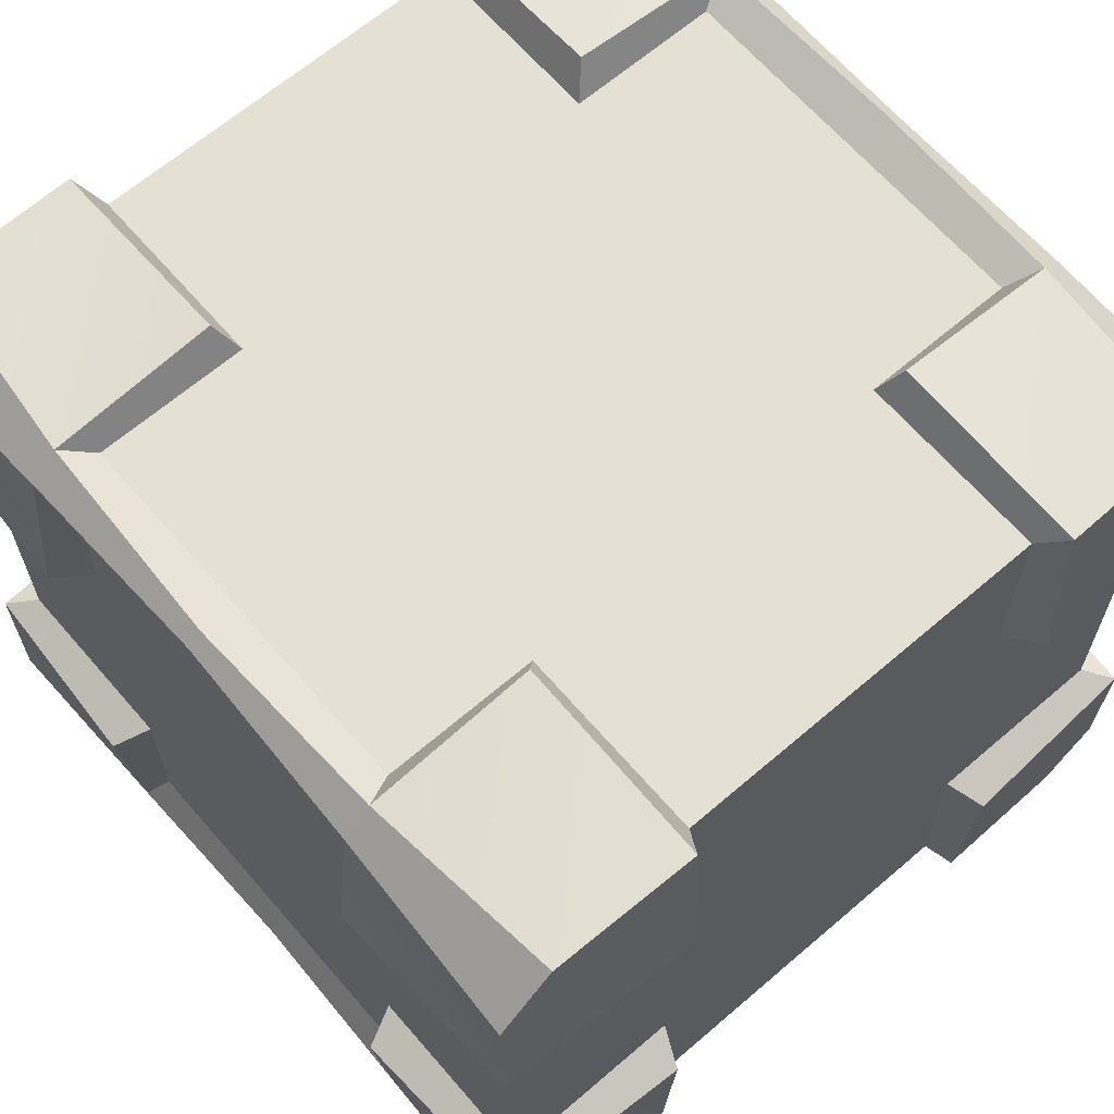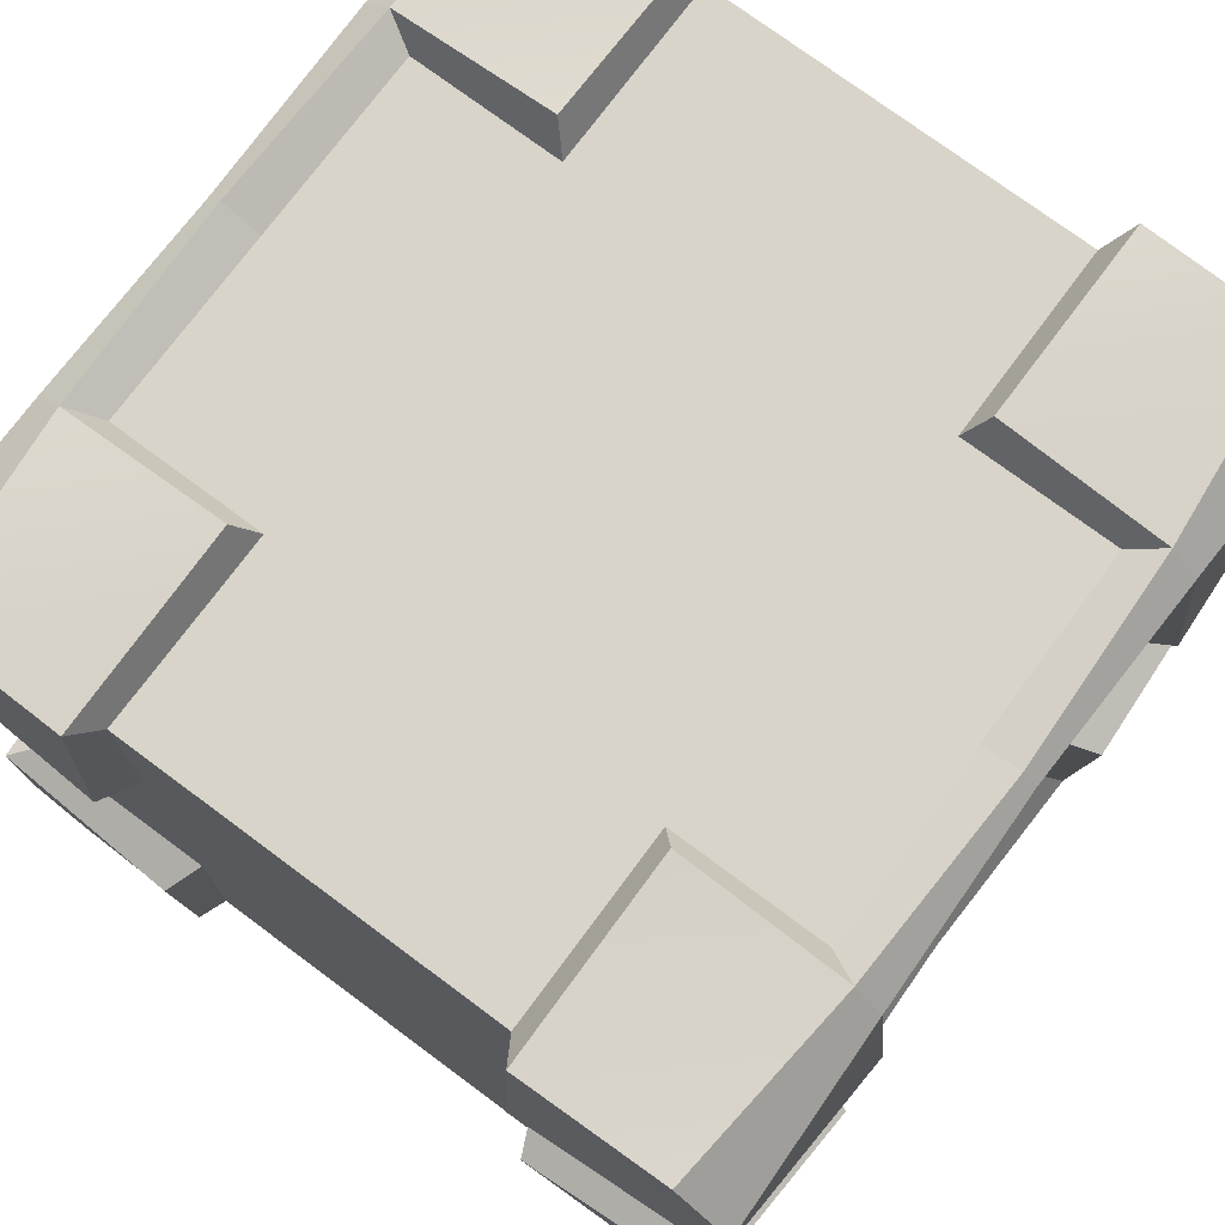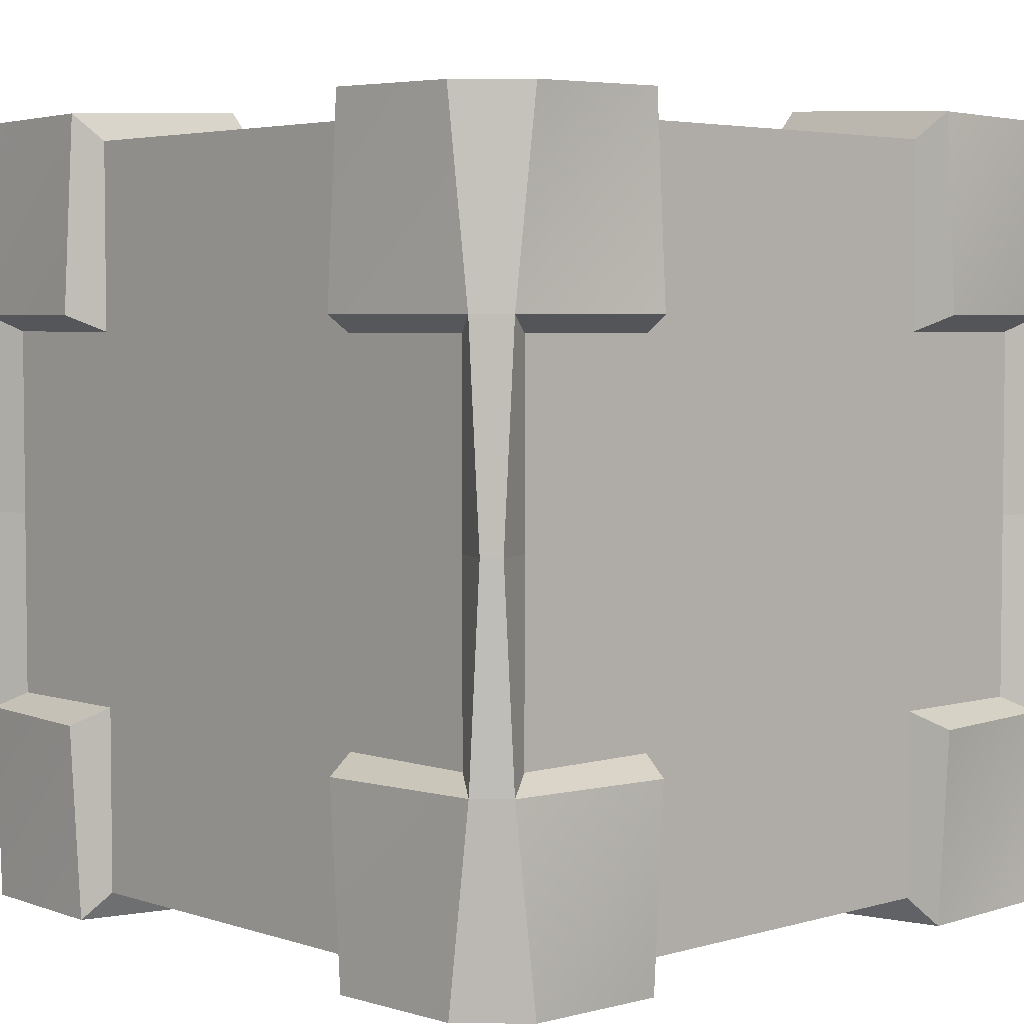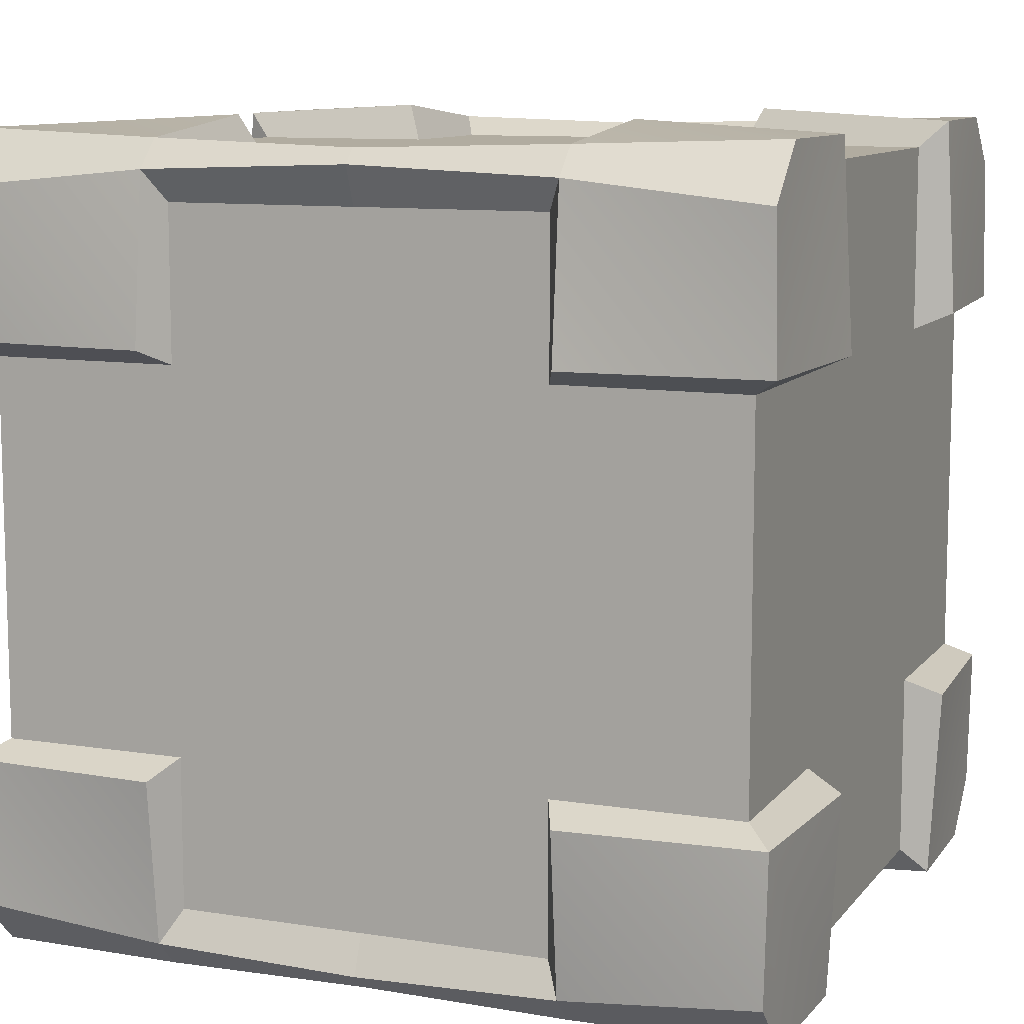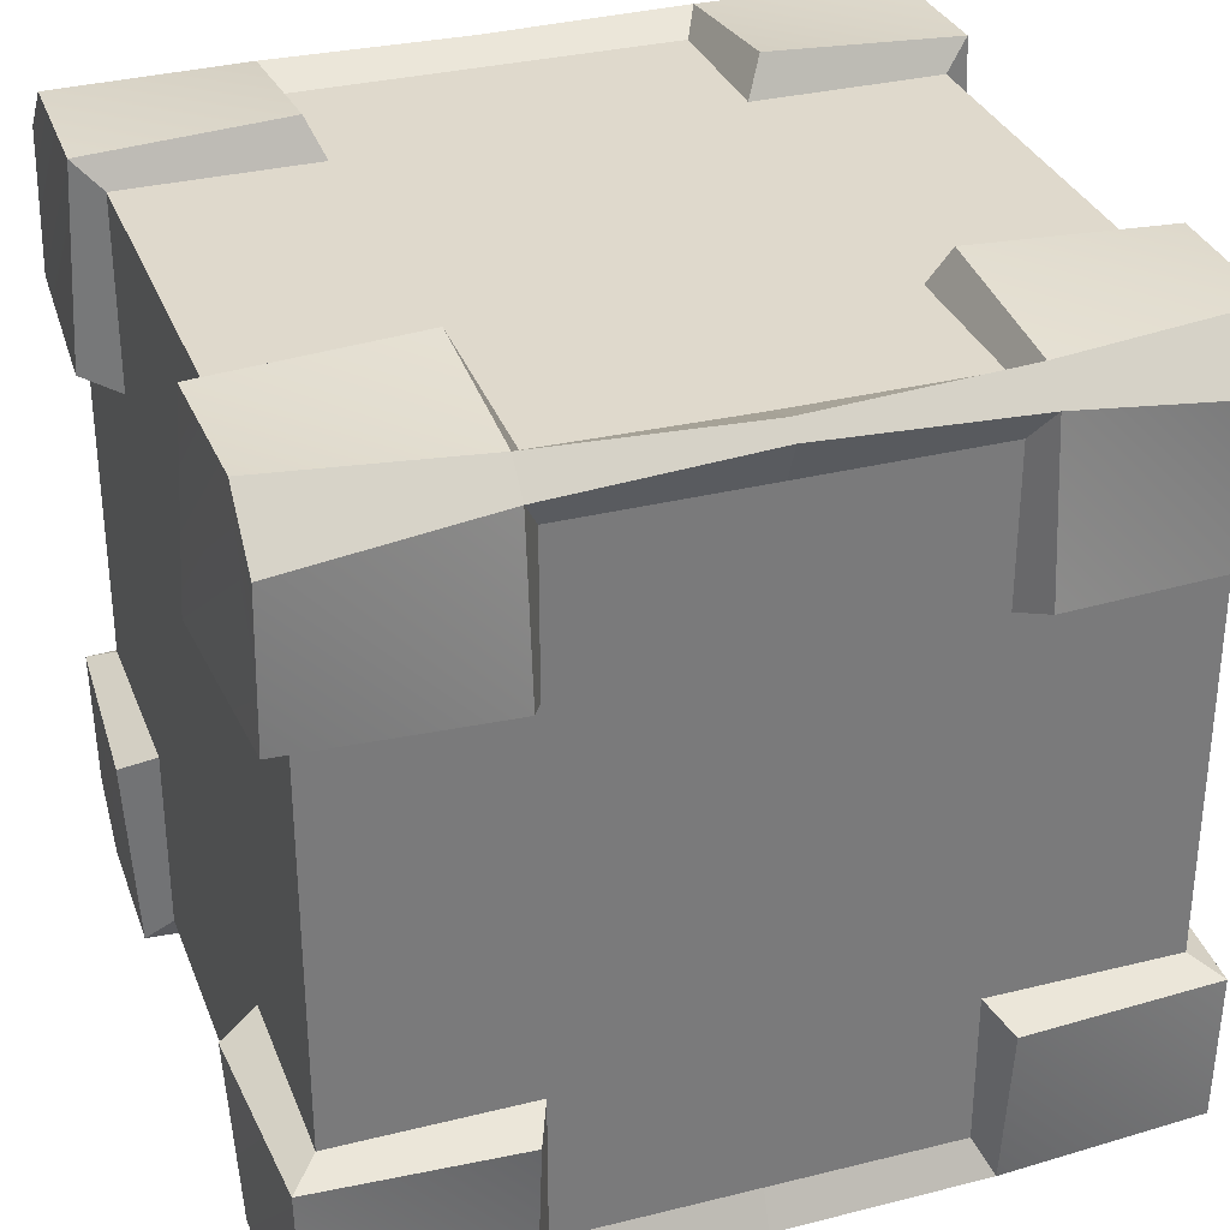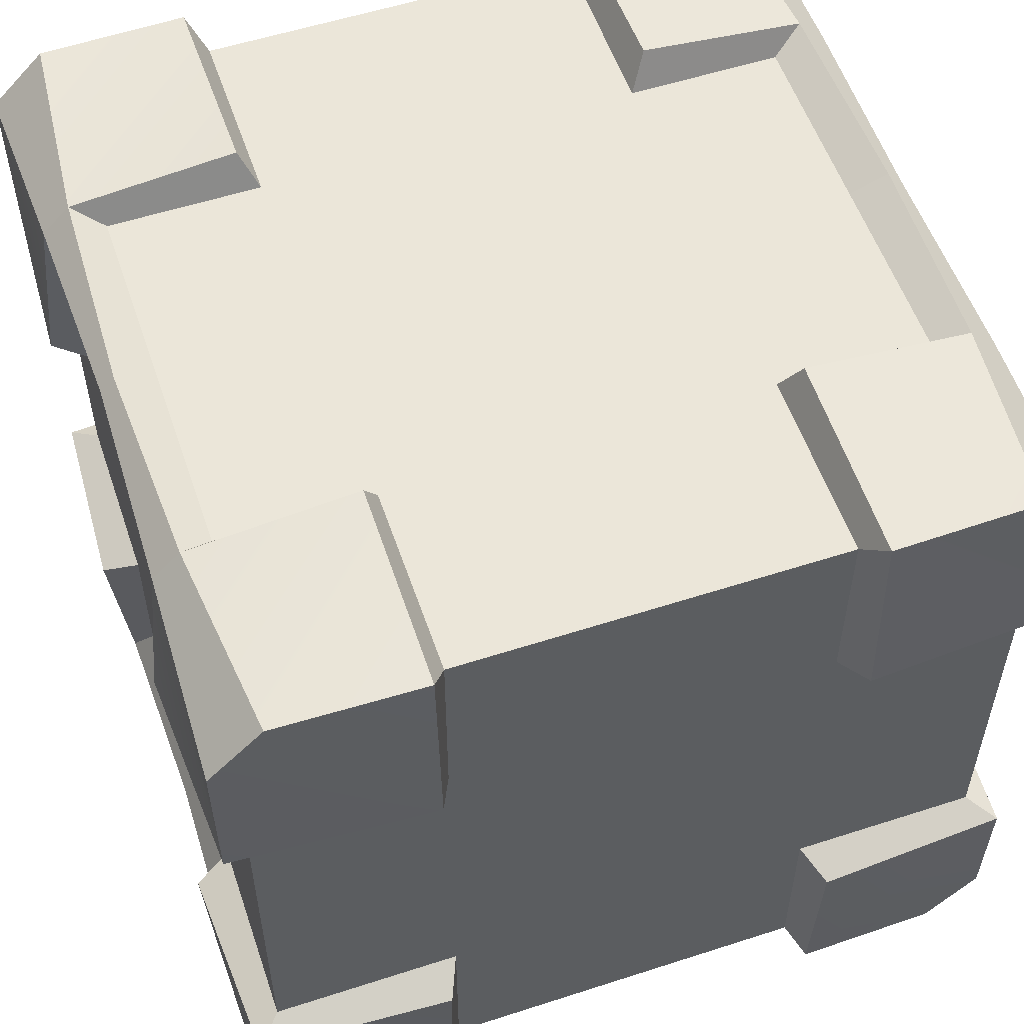
<metadata>
{"format":"obj","ext":"obj","renderer":"f3d","projection":"perspective","resolution":1024,"background":"white","views":[{"elev":65.2,"azim":-40.8,"up":"+Z"},{"elev":75.1,"azim":36.6,"up":"+Z"},{"elev":4.1,"azim":-43.2,"up":"+Y"},{"elev":10.1,"azim":112.1,"up":"+Z"},{"elev":32.3,"azim":-109.2,"up":"+Z"},{"elev":55.7,"azim":-18.8,"up":"+Z"}]}
</metadata>
<code>
v  -9.297 0.3885 10.72
v  -5 1.019 10
v  0 1.019 10
v  5 1.019 10
v  9.297 0.3885 10.72
v  -10 1.019 5
v  -5 1.019 5
v  0 1.019 5
v  5 1.019 5
v  10 1.019 5
v  -10 1.019 2e-07
v  -5 1.019 2e-07
v  0 1.019 2e-07
v  5 1.019 2e-07
v  10 1.019 2e-07
v  -10 1.019 -5
v  -5 1.019 -5
v  0 1.019 -5
v  5 1.019 -5
v  10 1.019 -5
v  -10.72 0.3885 -9.297
v  -5 1.019 -10
v  0 1.019 -10
v  5 1.019 -10
v  10.72 0.3885 -9.297
v  -9.297 21.65 10.72
v  -5 21.02 10
v  0 21.02 10
v  5 21.02 10
v  9.297 21.65 10.72
v  -10 21.02 5
v  -5 21.02 5
v  0 21.02 5
v  5 21.02 5
v  10 21.02 5
v  -10 21.02 2e-07
v  -5 21.02 2e-07
v  0 21.02 2e-07
v  5 21.02 2e-07
v  10 21.02 2e-07
v  -10 21.02 -5
v  -5 21.02 -5
v  0 21.02 -5
v  5 21.02 -5
v  10 21.02 -5
v  -10.72 21.65 -9.297
v  -5 21.02 -10
v  0 21.02 -10
v  5 21.02 -10
v  10.72 21.65 -9.297
v  -9 6.019 10
v  -5 6.019 10
v  0 6.019 10
v  5 6.019 10
v  10 6.019 9
v  10 6.019 5
v  10 6.019 2e-07
v  10 6.019 -5
v  9 6.019 -10
v  5 6.019 -10
v  0 6.019 -10
v  -5 6.019 -10
v  -10 6.019 -9
v  -10 6.019 -5
v  -10 6.019 2e-07
v  -10 6.019 5
v  -9 11.02 10
v  -5 11.02 10
v  0 11.02 10
v  5 11.02 10
v  10 11.02 9
v  10 11.02 5
v  10 11.02 2e-07
v  10 11.02 -5
v  9 11.02 -10
v  5 11.02 -10
v  0 11.02 -10
v  -5 11.02 -10
v  -10 11.02 -9
v  -10 11.02 -5
v  -10 11.02 2e-07
v  -10 11.02 5
v  -10 16.02 9
v  -5 16.02 10
v  0 16.02 10
v  5 16.02 10
v  9 16.02 10
v  10 16.02 5
v  10 16.02 2e-07
v  10 16.02 -5
v  10 16.02 -9
v  5 16.02 -10
v  0 16.02 -10
v  -5 16.02 -10
v  -9 16.02 -10
v  -10 16.02 -5
v  -10 16.02 2e-07
v  -10 16.02 5
v  -10.72 0.3885 9.297
v  10.72 0.3885 9.297
v  -9.297 0.3885 -10.72
v  9.297 0.3885 -10.72
v  -10.72 21.65 9.297
v  10.72 21.65 9.297
v  -9.297 21.65 -10.72
v  9.297 21.65 -10.72
v  -10 6.019 9
v  9 6.019 10
v  10 6.019 -9
v  -9 6.019 -10
v  -10 11.02 9
v  9 11.02 10
v  10 11.02 -9
v  -9 11.02 -10
v  -9 16.02 10
v  10 16.02 9
v  9 16.02 -10
v  -10 16.02 -9
v  -10.71 0.3117 5.439
v  -5.439 0.01877 5.439
v  -5.439 0.3117 10.71
v  -5.439 5.58 11
v  -9.816 5.58 10.55
v  -10.02 11.02 10.4
v  -9.816 16.46 10.55
v  -5.439 16.46 11
v  -5.439 21.73 10.71
v  -5.439 22.02 5.439
v  -10.71 21.73 5.439
v  -11 16.46 5.439
v  -10.55 16.46 9.816
v  -10.4 11.02 10.02
v  -10.55 5.58 9.816
v  -11 5.58 5.439
v  5.439 0.3117 10.71
v  5.439 0.01877 5.439
v  10.71 0.3117 5.439
v  11 5.58 5.439
v  10.55 5.58 9.816
v  10.4 11.02 10.02
v  10.55 16.46 9.816
v  11 16.46 5.439
v  10.71 21.73 5.439
v  5.439 22.02 5.439
v  5.439 21.73 10.71
v  5.439 16.46 11
v  9.816 16.46 10.55
v  10.02 11.02 10.4
v  9.816 5.58 10.55
v  5.439 5.58 11
v  -5.439 0.01877 -5.439
v  -10.71 0.3117 -5.439
v  -11 5.58 -5.439
v  -10.55 5.58 -9.816
v  -10.4 11.02 -10.02
v  -10.55 16.46 -9.816
v  -11 16.46 -5.439
v  -10.71 21.73 -5.439
v  -5.439 22.02 -5.439
v  -5.439 21.73 -10.71
v  -5.439 16.46 -11
v  -9.816 16.46 -10.55
v  -10.02 11.02 -10.4
v  -9.816 5.58 -10.55
v  -5.439 5.58 -11
v  -5.439 0.3117 -10.71
v  10.71 0.3117 -5.439
v  5.439 0.01877 -5.439
v  5.439 0.3117 -10.71
v  5.439 5.58 -11
v  9.816 5.58 -10.55
v  10.02 11.02 -10.4
v  9.816 16.46 -10.55
v  5.439 16.46 -11
v  5.439 21.73 -10.71
v  5.439 22.02 -5.439
v  10.71 21.73 -5.439
v  11 16.46 -5.439
v  10.55 16.46 -9.816
v  10.4 11.02 -10.02
v  10.55 5.58 -9.816
v  11 5.58 -5.439
g pickup_sniper_gk
f 99 119 120 121 1
f 2 7 8 3
f 3 8 9 4
f 137 100 5 135 136
f 6 11 12 7
f 7 12 13 8
f 8 13 14 9
f 9 14 15 10
f 11 16 17 12
f 12 17 18 13
f 13 18 19 14
f 14 19 20 15
f 152 21 101 166 151
f 17 22 23 18
f 18 23 24 19
f 169 102 25 167 168
f 26 127 128 129 103
f 27 28 33 32
f 28 29 34 33
f 145 30 104 143 144
f 31 32 37 36
f 32 33 38 37
f 33 34 39 38
f 34 35 40 39
f 36 37 42 41
f 37 38 43 42
f 38 39 44 43
f 39 40 45 44
f 160 105 46 158 159
f 42 43 48 47
f 43 44 49 48
f 177 50 106 175 176
f 1 121 122 123
f 2 3 53 52
f 3 4 54 53
f 135 5 149 150
f 51 52 68 67
f 52 53 69 68
f 53 54 70 69
f 54 108 112 70
f 67 68 84 115
f 68 69 85 84
f 69 70 86 85
f 70 112 87 86
f 125 126 127 26
f 84 85 28 27
f 85 86 29 28
f 146 147 30 145
f 100 137 138 139
f 10 15 57 56
f 15 20 58 57
f 167 25 181 182
f 55 56 72 71
f 56 57 73 72
f 57 58 74 73
f 58 109 113 74
f 71 72 88 116
f 72 73 89 88
f 73 74 90 89
f 74 113 91 90
f 141 142 143 104
f 88 89 40 35
f 89 90 45 40
f 178 179 50 177
f 102 169 170 171
f 24 23 61 60
f 23 22 62 61
f 166 101 164 165
f 59 60 76 75
f 60 61 77 76
f 61 62 78 77
f 62 110 114 78
f 75 76 92 117
f 76 77 93 92
f 77 78 94 93
f 78 114 95 94
f 173 174 175 106
f 92 93 48 49
f 93 94 47 48
f 161 162 105 160
f 21 152 153 154
f 16 11 65 64
f 11 6 66 65
f 119 99 133 134
f 63 64 80 79
f 64 65 81 80
f 65 66 82 81
f 66 107 111 82
f 79 80 96 118
f 80 81 97 96
f 81 82 98 97
f 82 111 83 98
f 156 157 158 46
f 96 97 36 41
f 97 98 31 36
f 130 131 103 129
f 123 133 99 1
f 5 100 139 149
f 124 132 133 123
f 149 139 140 148
f 125 131 132 124
f 148 140 141 147
f 26 103 131 125
f 147 141 104 30
f 25 102 171 181
f 181 171 172 180
f 180 172 173 179
f 179 173 106 50
f 101 21 154 164
f 164 154 155 163
f 163 155 156 162
f 162 156 46 105
f 6 7 120 119
f 7 2 121 120
f 2 52 122 121
f 52 51 123 122
f 51 67 124 123
f 67 115 125 124
f 115 84 126 125
f 84 27 127 126
f 27 32 128 127
f 32 31 129 128
f 31 98 130 129
f 98 83 131 130
f 83 111 132 131
f 111 107 133 132
f 107 66 134 133
f 66 6 119 134
f 4 9 136 135
f 9 10 137 136
f 10 56 138 137
f 56 55 139 138
f 55 71 140 139
f 71 116 141 140
f 116 88 142 141
f 88 35 143 142
f 35 34 144 143
f 34 29 145 144
f 29 86 146 145
f 86 87 147 146
f 87 112 148 147
f 112 108 149 148
f 108 54 150 149
f 54 4 135 150
f 17 16 152 151
f 16 64 153 152
f 64 63 154 153
f 63 79 155 154
f 79 118 156 155
f 118 96 157 156
f 96 41 158 157
f 41 42 159 158
f 42 47 160 159
f 47 94 161 160
f 94 95 162 161
f 95 114 163 162
f 114 110 164 163
f 110 62 165 164
f 62 22 166 165
f 22 17 151 166
f 20 19 168 167
f 19 24 169 168
f 24 60 170 169
f 60 59 171 170
f 59 75 172 171
f 75 117 173 172
f 117 92 174 173
f 92 49 175 174
f 49 44 176 175
f 44 45 177 176
f 45 90 178 177
f 90 91 179 178
f 91 113 180 179
f 113 109 181 180
f 109 58 182 181
f 58 20 167 182

</code>
